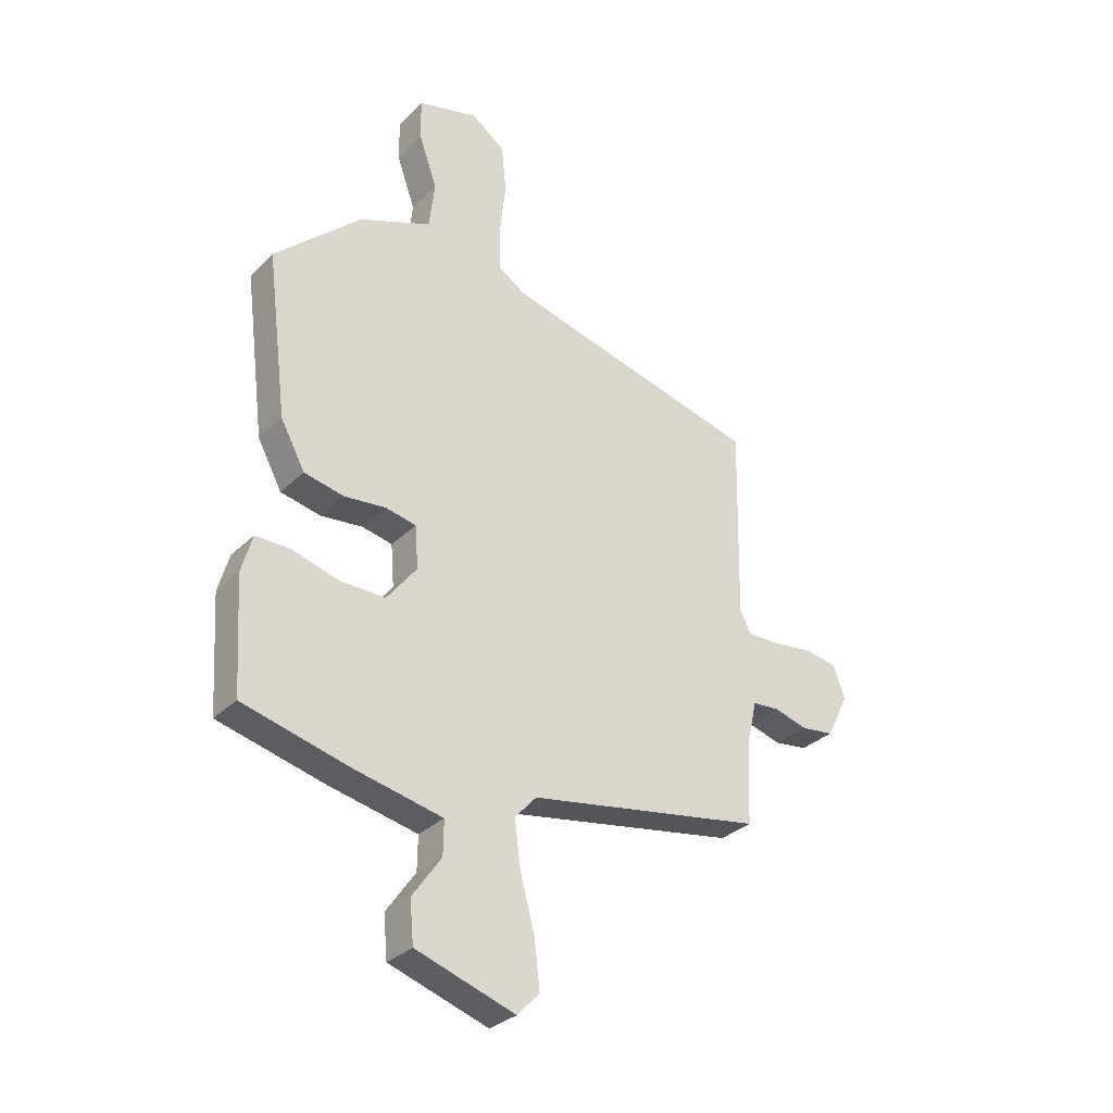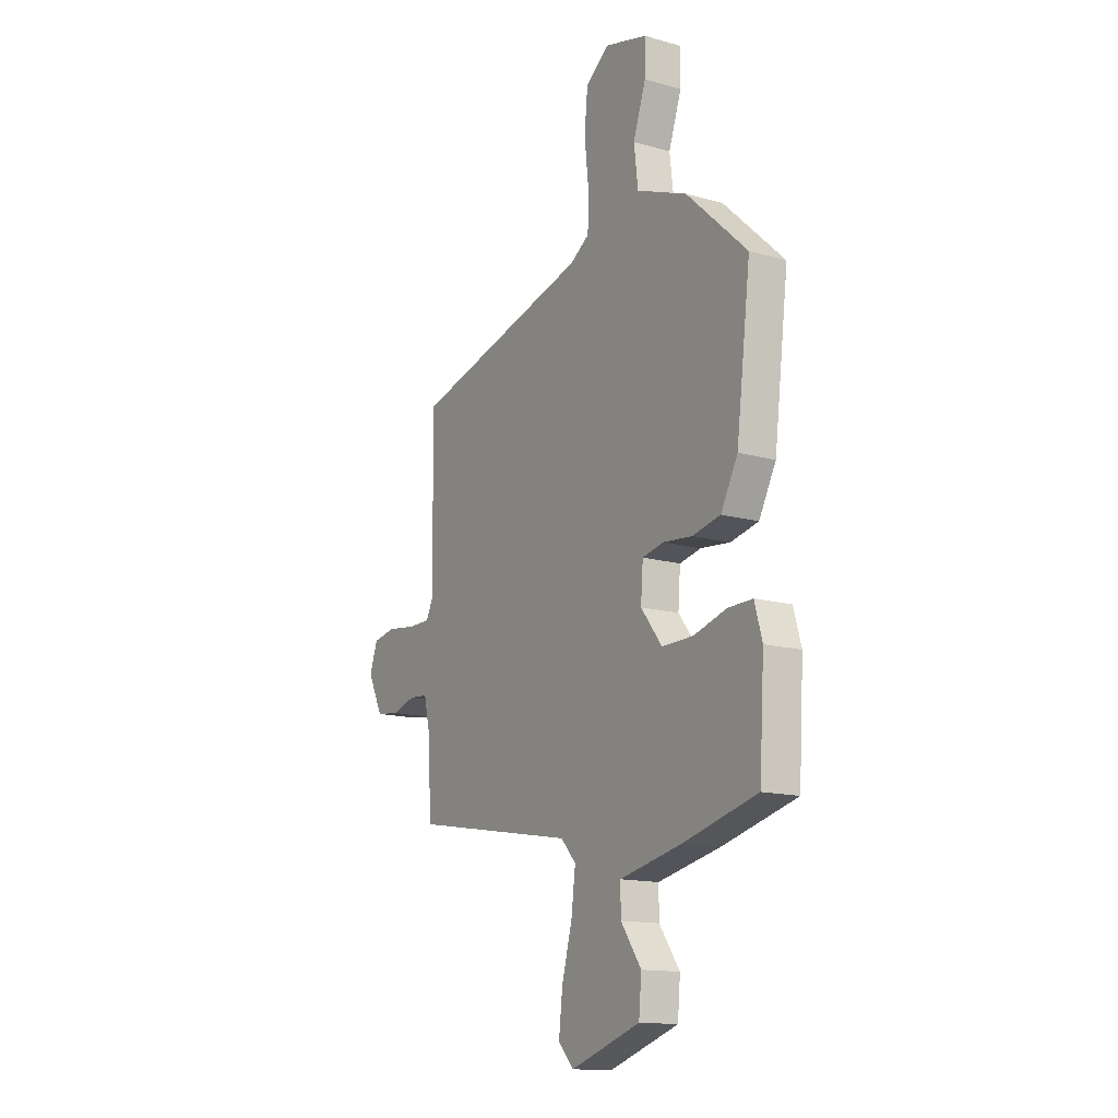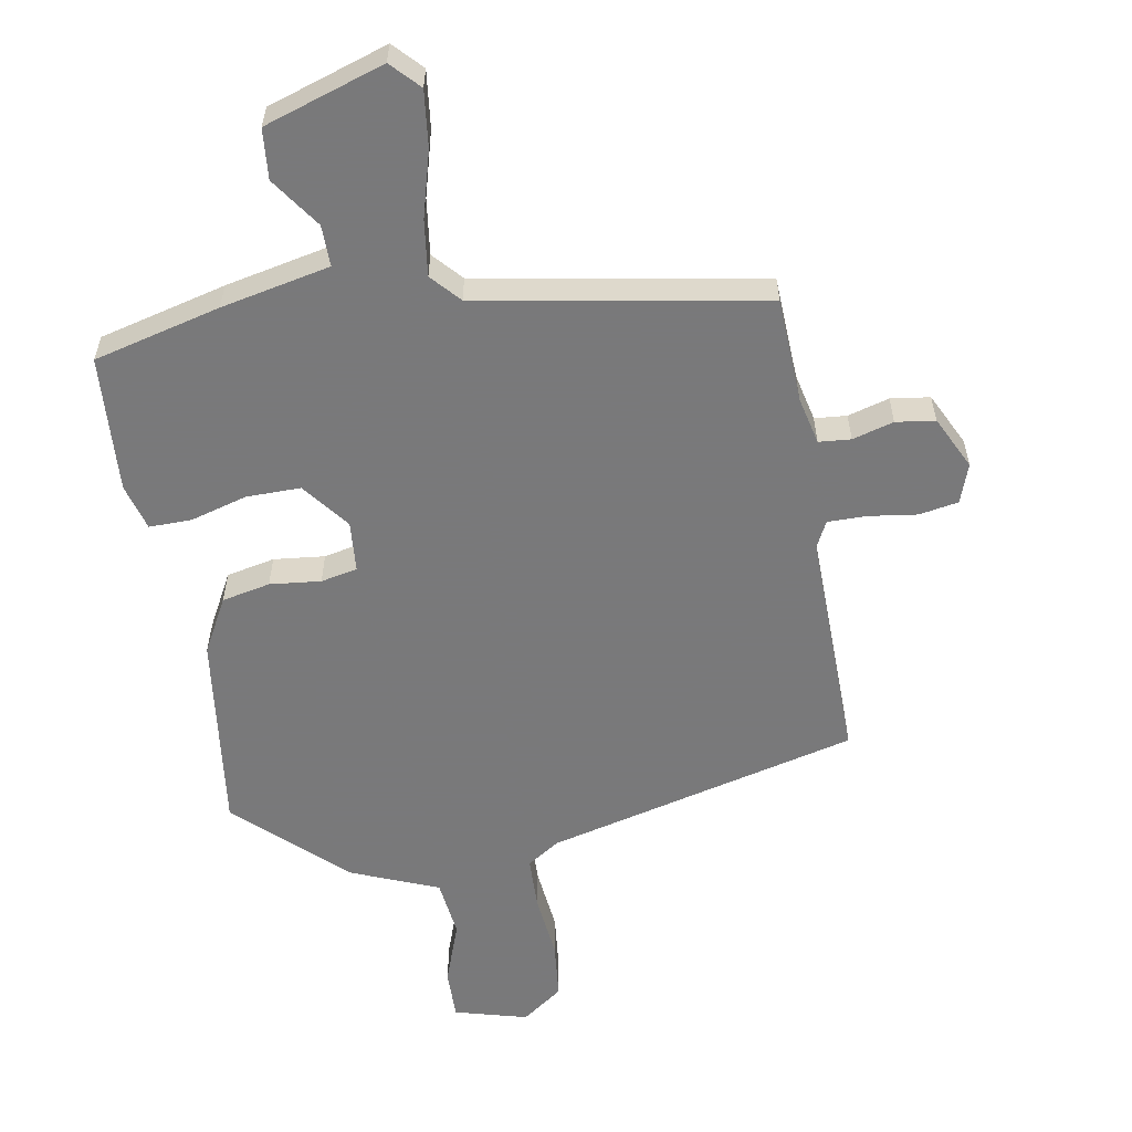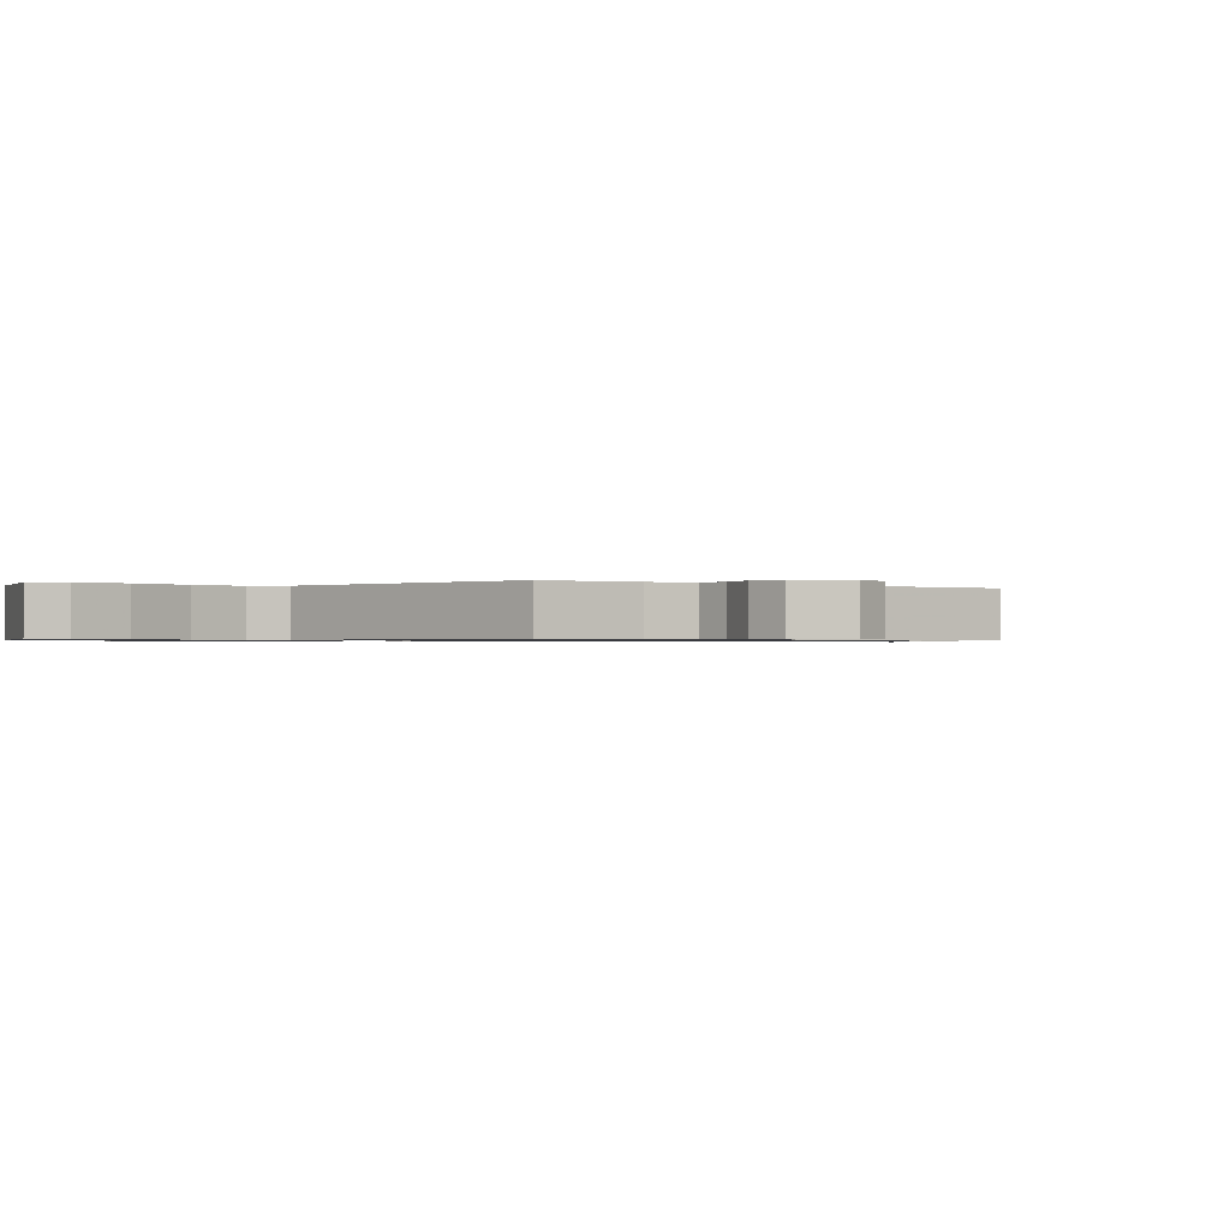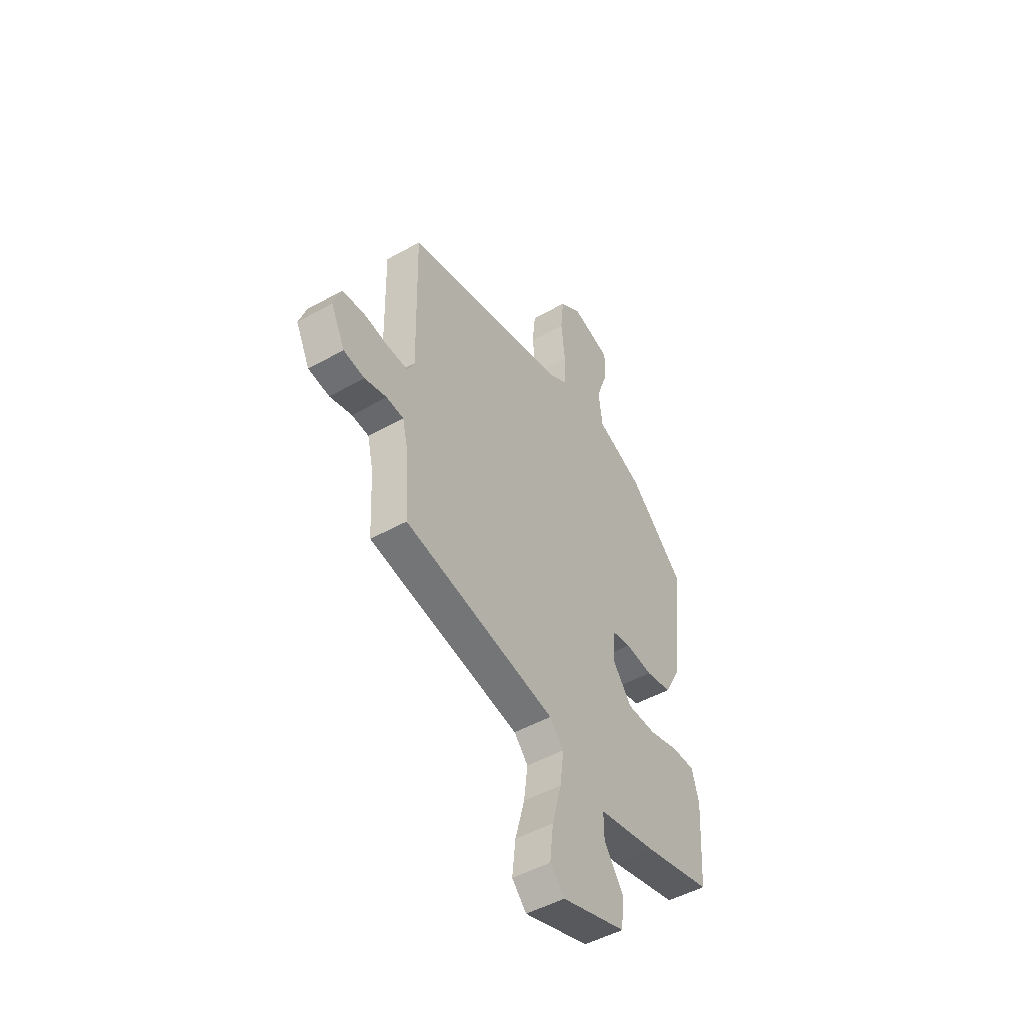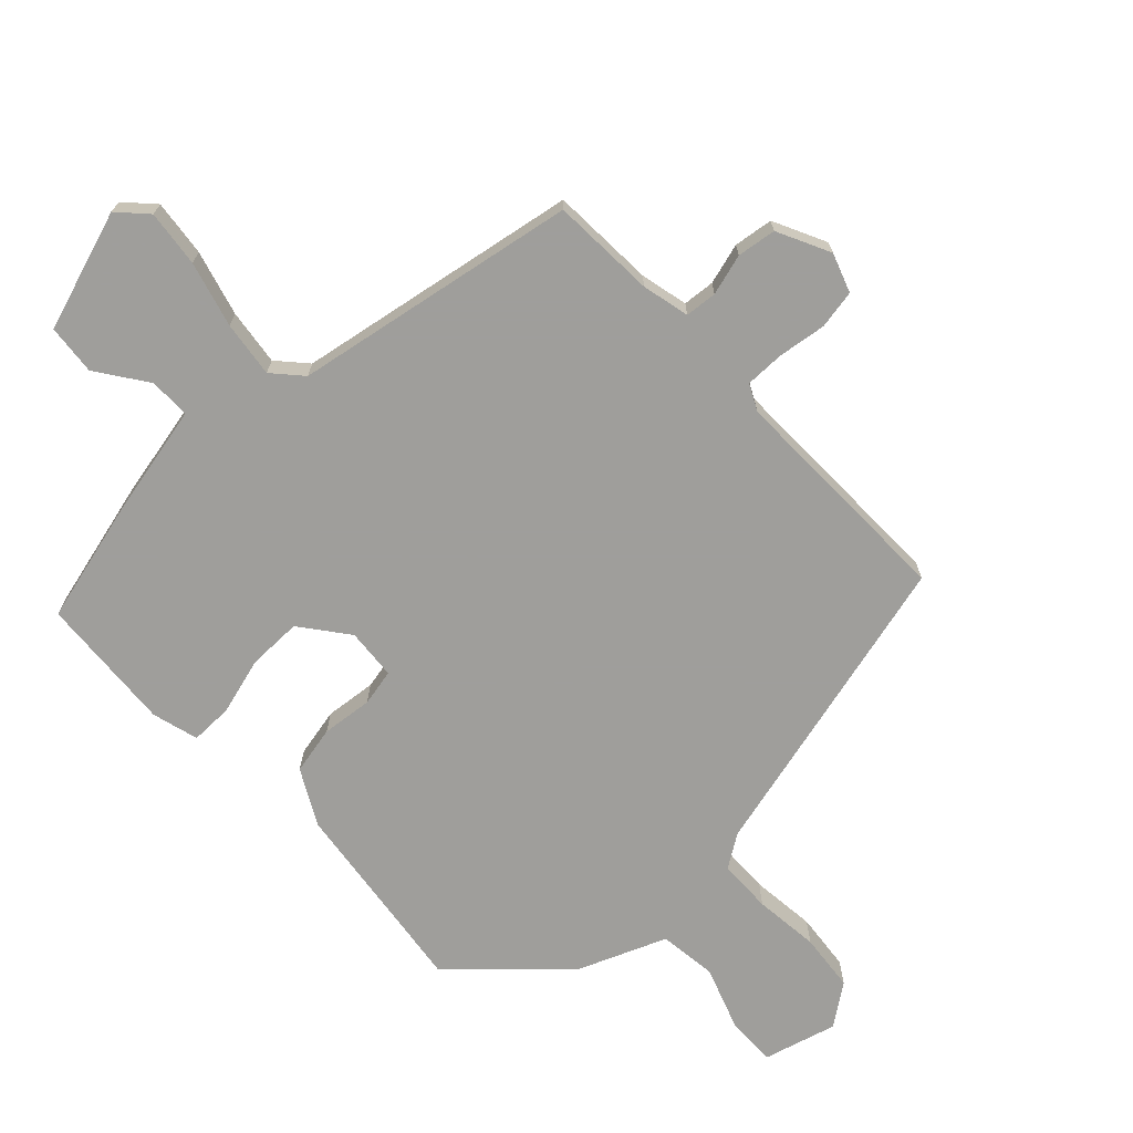
<metadata>
{"format":"obj","ext":"obj","renderer":"f3d","projection":"perspective","resolution":1024,"background":"white","views":[{"elev":-31.3,"azim":143.7,"up":"+Z"},{"elev":-14.4,"azim":58.2,"up":"+Z"},{"elev":-57.8,"azim":-170.3,"up":"+Y"},{"elev":-0.7,"azim":-127.0,"up":"+Y"},{"elev":-48.7,"azim":-58.0,"up":"+Z"},{"elev":-70.8,"azim":-136.8,"up":"+Y"}]}
</metadata>
<code>
v -0.479 0.07 0.37
v -0.002 0.07 0.492
v 0.048 0.07 0.525
v 0.05 0.07 0.607
v 0.039 0.07 0.707
v 0.048 0.07 0.796
v 0.111 0.07 0.842
v 0.223 0.07 0.812
v 0.222 0.07 0.735
v 0.188 0.07 0.638
v 0.199 0.07 0.549
v 0.333 0.07 0.495
v 0.494 0.07 0.345
v 0.456 0.07 0.041
v 0.411 0.07 -0.043
v 0.337 0.07 -0.059
v 0.259 0.07 -0.051
v 0.203 0.07 -0.063
v 0.197 0.07 -0.141
v 0.253 0.07 -0.213
v 0.336 0.07 -0.212
v 0.423 0.07 -0.187
v 0.488 0.07 -0.186
v 0.508 0.07 -0.257
v 0.495 0.07 -0.467
v 0.301 0.07 -0.517
v 0.134 0.07 -0.553
v 0.135 0.07 -0.616
v 0.189 0.07 -0.693
v 0.182 0.07 -0.77
v -0.002 0.07 -0.831
v -0.043 0.07 -0.788
v -0.033 0.07 -0.701
v -0.006 0.07 -0.601
v 0.005 0.07 -0.515
v -0.035 0.07 -0.471
v -0.47 0.07 -0.396
v -0.478 0.07 -0.236
v -0.495 0.07 -0.163
v -0.544 0.07 -0.159
v -0.607 0.07 -0.177
v -0.667 0.07 -0.169
v -0.707 0.07 -0.088
v -0.686 0.07 -0.028
v -0.626 0.07 -0.017
v -0.552 0.07 -0.027
v -0.492 0.07 -0.027
v -0.472 0.07 0.013
v -0.479 0 0.37
v -0.002 0 0.492
v 0.048 0 0.525
v 0.05 0 0.607
v 0.039 0 0.707
v 0.048 0 0.796
v 0.111 0 0.842
v 0.223 0 0.812
v 0.222 0 0.735
v 0.188 0 0.638
v 0.199 0 0.549
v 0.333 0 0.495
v 0.494 0 0.345
v 0.456 0 0.041
v 0.411 0 -0.043
v 0.337 0 -0.059
v 0.259 0 -0.051
v 0.203 0 -0.063
v 0.197 0 -0.141
v 0.253 0 -0.213
v 0.336 0 -0.212
v 0.423 0 -0.187
v 0.488 0 -0.186
v 0.508 0 -0.257
v 0.495 0 -0.467
v 0.301 0 -0.517
v 0.134 0 -0.553
v 0.135 0 -0.616
v 0.189 0 -0.693
v 0.182 0 -0.77
v -0.002 0 -0.831
v -0.043 0 -0.788
v -0.033 0 -0.701
v -0.006 0 -0.601
v 0.005 0 -0.515
v -0.035 0 -0.471
v -0.47 0 -0.396
v -0.478 0 -0.236
v -0.495 0 -0.163
v -0.544 0 -0.159
v -0.607 0 -0.177
v -0.667 0 -0.169
v -0.707 0 -0.088
v -0.686 0 -0.028
v -0.626 0 -0.017
v -0.552 0 -0.027
v -0.492 0 -0.027
v -0.472 0 0.013
f 43 44 45 46
f 43 46 47
f 40 41 42 43
f 39 40 43 47
f 38 39 47 48
f 36 37 38 48
f 31 32 33 34
f 31 34 35
f 28 29 30 31
f 27 28 31 35
f 21 22 23 24
f 20 21 24 25
f 14 15 16 17
f 14 17 18
f 11 12 13 14
f 11 14 18
f 10 11 18 19
f 8 9 10
f 7 8 10
f 4 5 6 7
f 3 4 7 10
f 36 48 1 2
f 35 36 2 3
f 20 25 26 27
f 19 20 27 35
f 3 10 19 35
f 94 93 92 91
f 95 94 91
f 91 90 89 88
f 95 91 88 87
f 96 95 87 86
f 96 86 85 84
f 82 81 80 79
f 83 82 79
f 79 78 77 76
f 83 79 76 75
f 72 71 70 69
f 73 72 69 68
f 65 64 63 62
f 66 65 62
f 62 61 60 59
f 66 62 59
f 67 66 59 58
f 58 57 56
f 58 56 55
f 55 54 53 52
f 58 55 52 51
f 50 49 96 84
f 51 50 84 83
f 75 74 73 68
f 83 75 68 67
f 83 67 58 51
f 1 49 50 2
f 2 50 51 3
f 3 51 52 4
f 4 52 53 5
f 5 53 54 6
f 6 54 55 7
f 7 55 56 8
f 8 56 57 9
f 9 57 58 10
f 10 58 59 11
f 11 59 60 12
f 12 60 61 13
f 13 61 62 14
f 14 62 63 15
f 15 63 64 16
f 16 64 65 17
f 17 65 66 18
f 18 66 67 19
f 19 67 68 20
f 20 68 69 21
f 21 69 70 22
f 22 70 71 23
f 23 71 72 24
f 24 72 73 25
f 25 73 74 26
f 26 74 75 27
f 27 75 76 28
f 28 76 77 29
f 29 77 78 30
f 30 78 79 31
f 31 79 80 32
f 32 80 81 33
f 33 81 82 34
f 34 82 83 35
f 35 83 84 36
f 36 84 85 37
f 37 85 86 38
f 38 86 87 39
f 39 87 88 40
f 40 88 89 41
f 41 89 90 42
f 42 90 91 43
f 43 91 92 44
f 44 92 93 45
f 45 93 94 46
f 46 94 95 47
f 47 95 96 48
f 48 96 49 1

</code>
